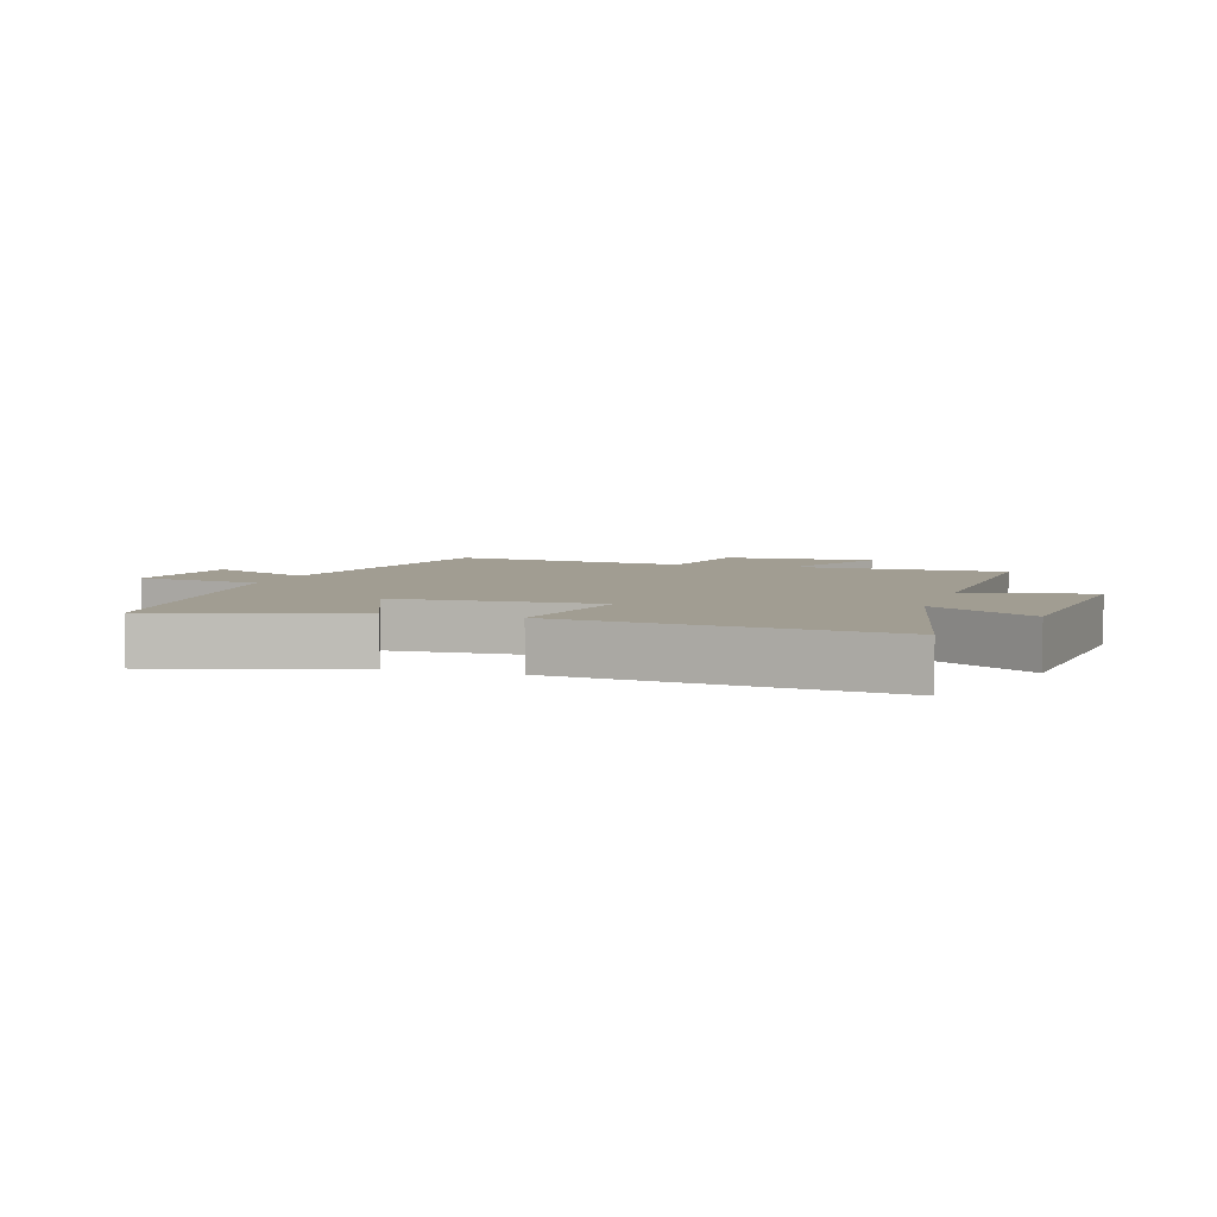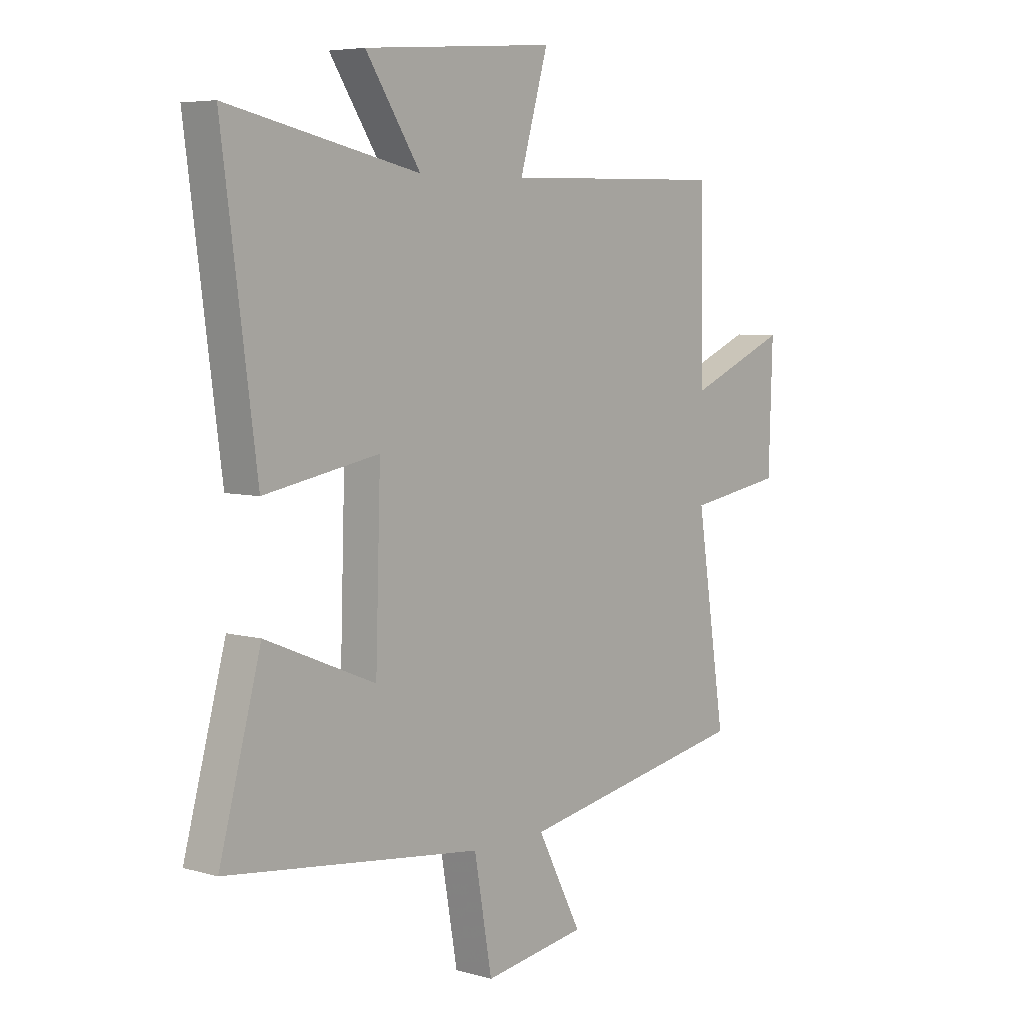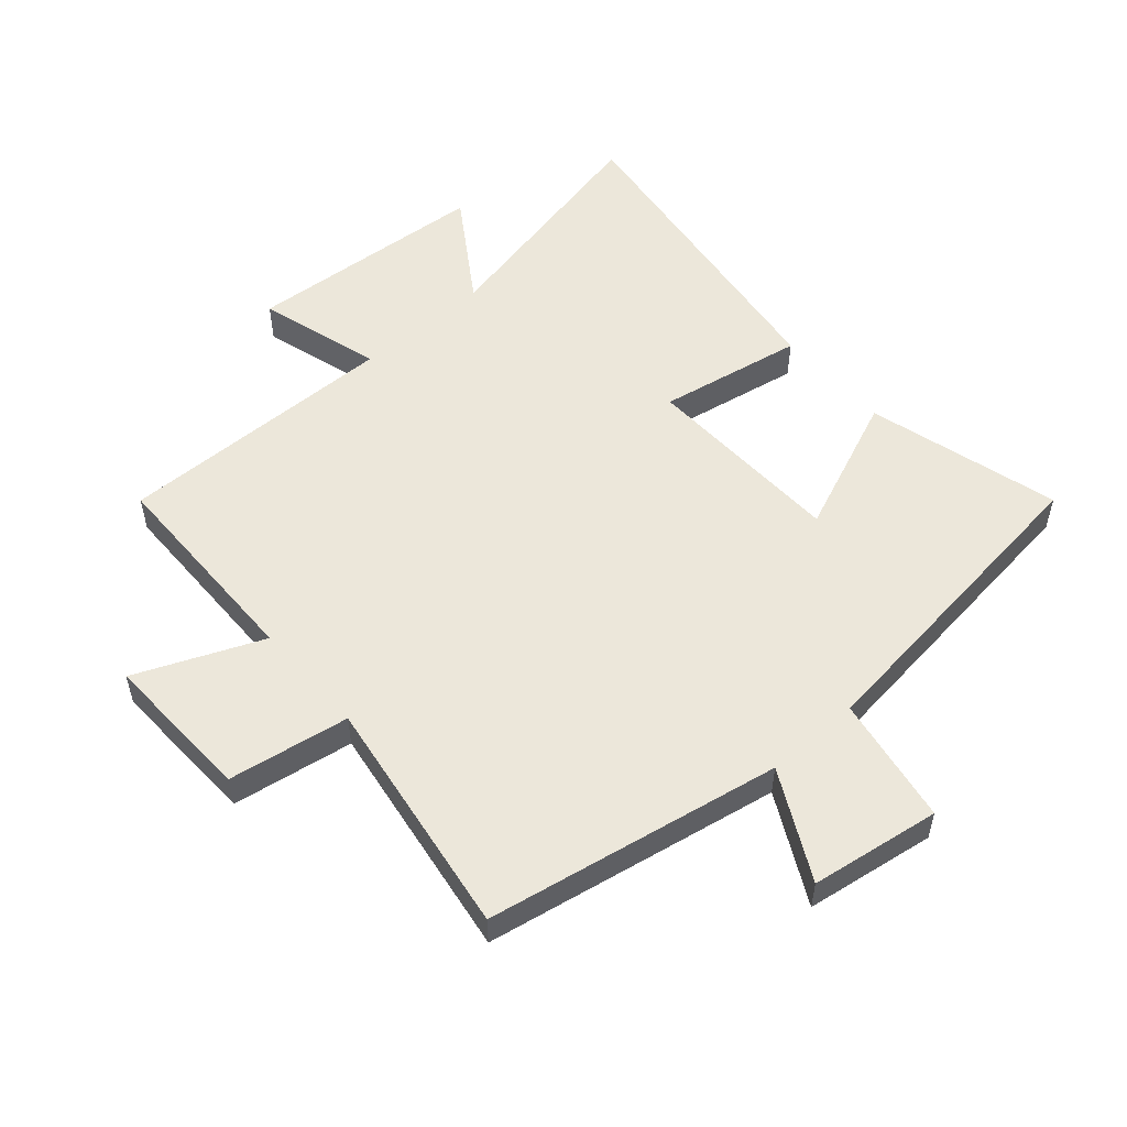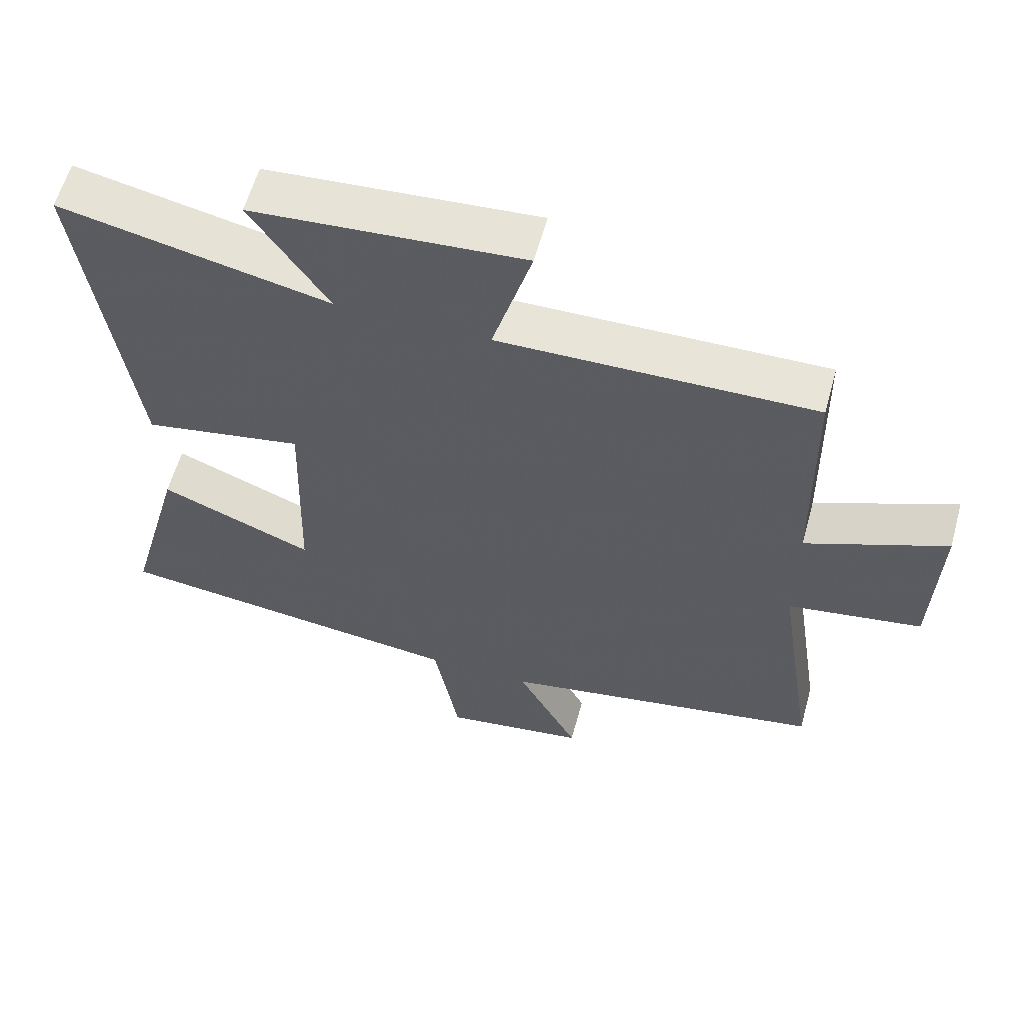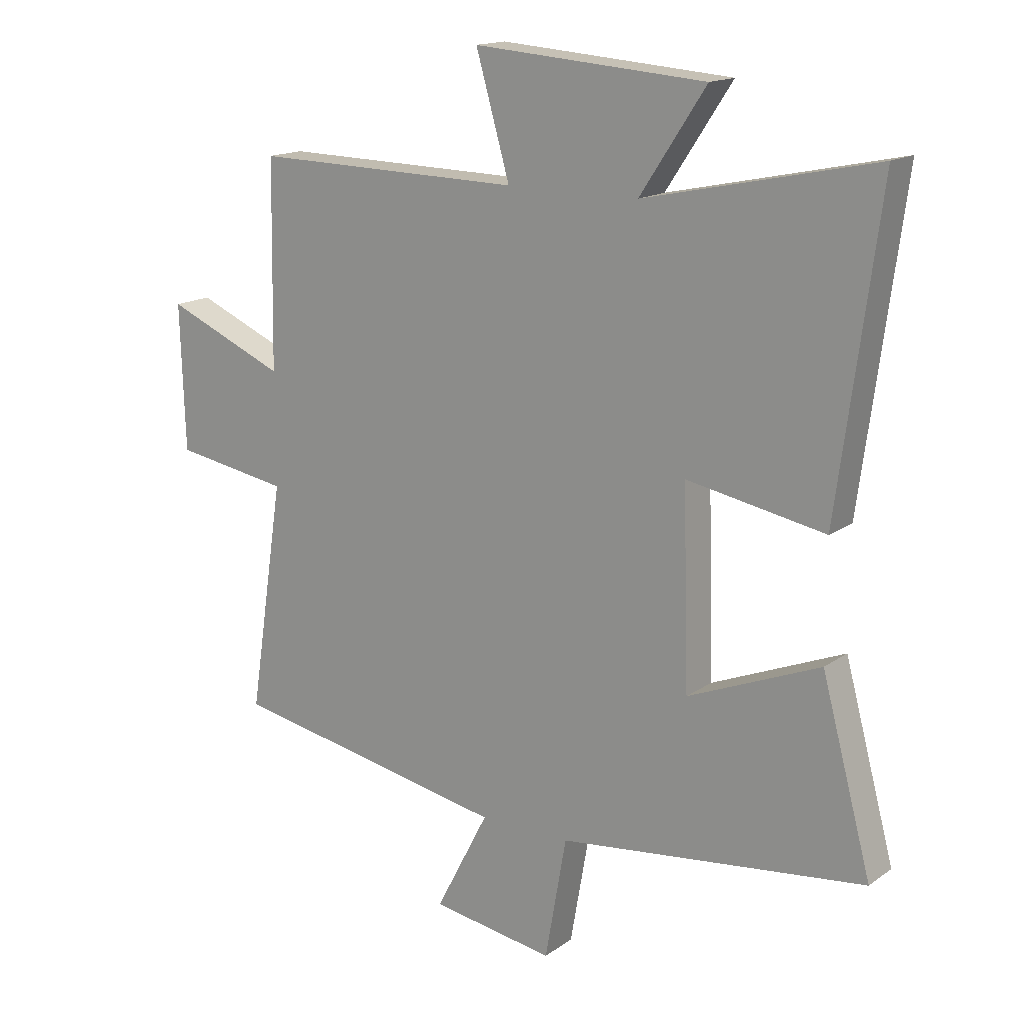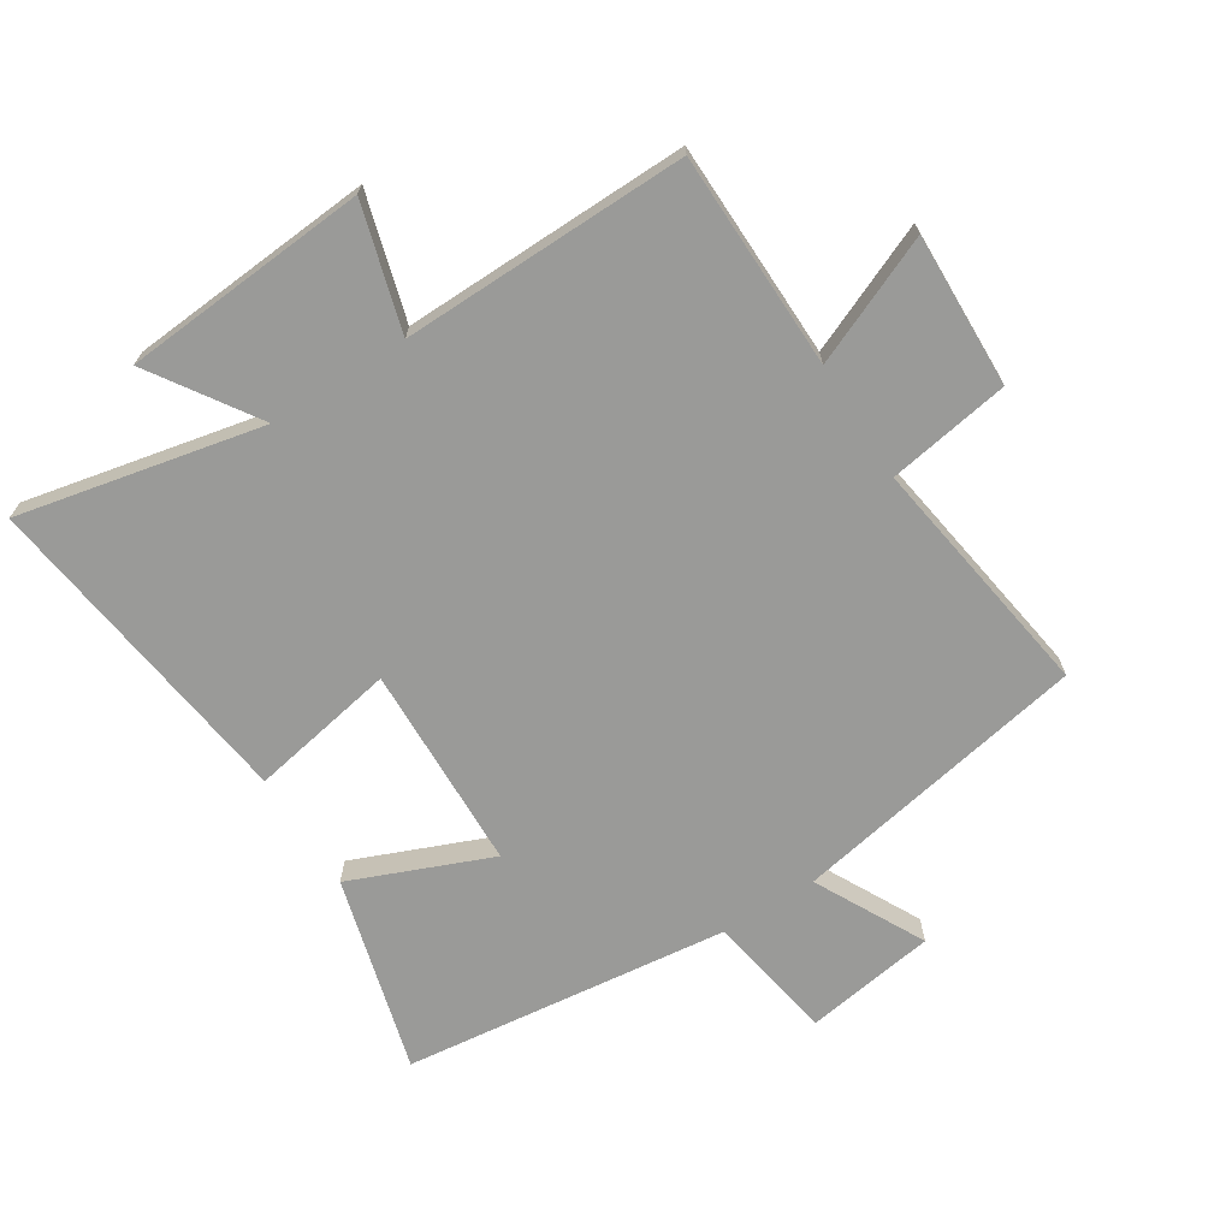
<metadata>
{"format":"obj","ext":"obj","renderer":"f3d","projection":"perspective","resolution":1024,"background":"white","views":[{"elev":4.8,"azim":-72.6,"up":"+Y"},{"elev":5.9,"azim":-49.5,"up":"+Z"},{"elev":53.9,"azim":138.7,"up":"+Y"},{"elev":59.6,"azim":15.4,"up":"+Z"},{"elev":15.9,"azim":-144.6,"up":"+Z"},{"elev":-69.2,"azim":32.4,"up":"+Y"}]}
</metadata>
<code>
v -0.569 0.07 0.583
v -0.182 0.07 0.5
v -0.293 0.07 0.668
v 0.097 0.07 0.698
v 0.04 0.07 0.5
v 0.494 0.07 0.508
v 0.5 0.07 0.165
v 0.702 0.07 0.251
v 0.694 0.07 0.007
v 0.5 0.07 -0.025
v 0.559 0.07 -0.412
v 0.087 0.07 -0.5
v 0.177 0.07 -0.673
v -0.031 0.07 -0.705
v -0.067 0.07 -0.5
v -0.584 0.07 -0.438
v -0.5 0.07 -0.128
v -0.278 0.07 -0.219
v -0.268 0.07 0.107
v -0.5 0.07 0.064
v -0.569 0 0.583
v -0.182 0 0.5
v -0.293 0 0.668
v 0.097 0 0.698
v 0.04 0 0.5
v 0.494 0 0.508
v 0.5 0 0.165
v 0.702 0 0.251
v 0.694 0 0.007
v 0.5 0 -0.025
v 0.559 0 -0.412
v 0.087 0 -0.5
v 0.177 0 -0.673
v -0.031 0 -0.705
v -0.067 0 -0.5
v -0.584 0 -0.438
v -0.5 0 -0.128
v -0.278 0 -0.219
v -0.268 0 0.107
v -0.5 0 0.064
f 19 20 1 2
f 18 19 2
f 15 16 17 18
f 15 18 2
f 12 13 14 15
f 10 11 12 15
f 10 15 2
f 7 8 9 10
f 5 6 7 10
f 5 10 2 3
f 3 4 5
f 22 21 40 39
f 22 39 38
f 38 37 36 35
f 22 38 35
f 35 34 33 32
f 35 32 31 30
f 22 35 30
f 30 29 28 27
f 30 27 26 25
f 23 22 30 25
f 25 24 23
f 1 21 22 2
f 2 22 23 3
f 3 23 24 4
f 4 24 25 5
f 5 25 26 6
f 6 26 27 7
f 7 27 28 8
f 8 28 29 9
f 9 29 30 10
f 10 30 31 11
f 11 31 32 12
f 12 32 33 13
f 13 33 34 14
f 14 34 35 15
f 15 35 36 16
f 16 36 37 17
f 17 37 38 18
f 18 38 39 19
f 19 39 40 20
f 20 40 21 1

</code>
